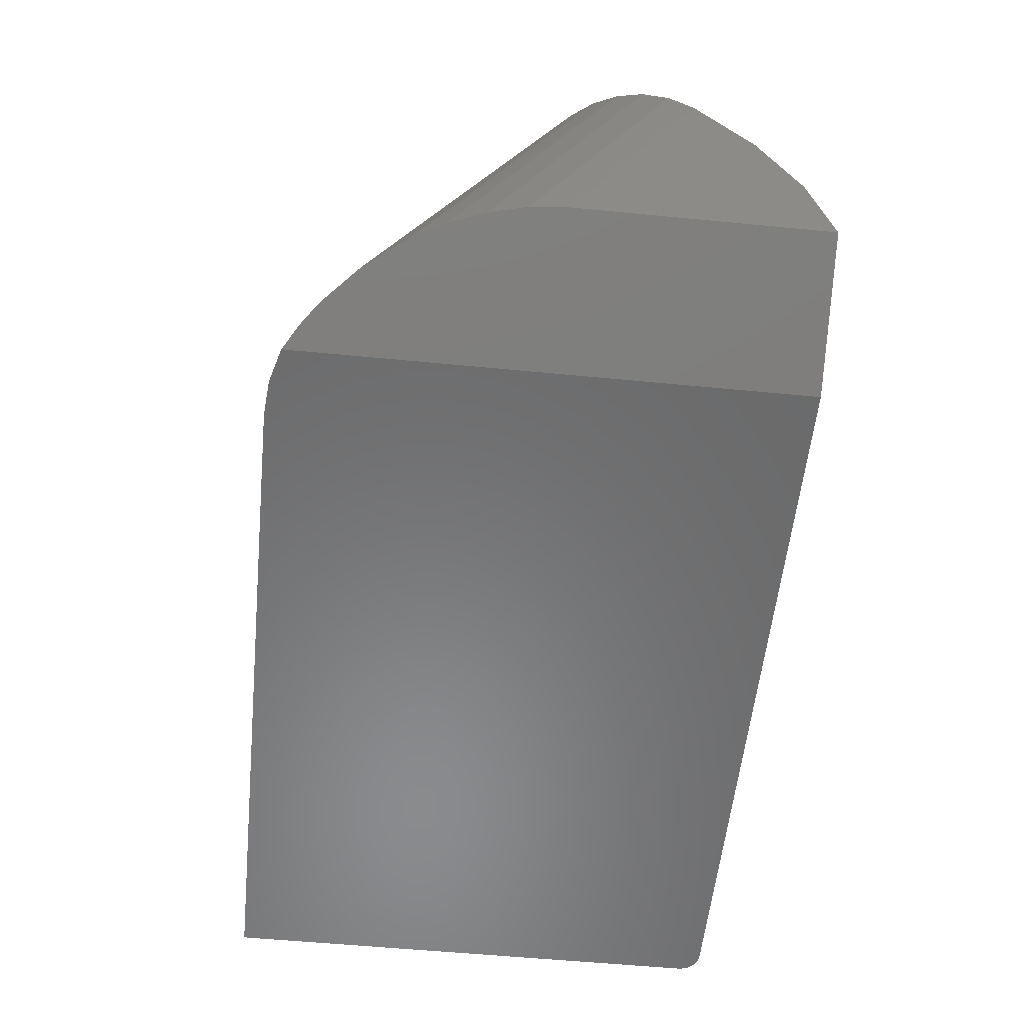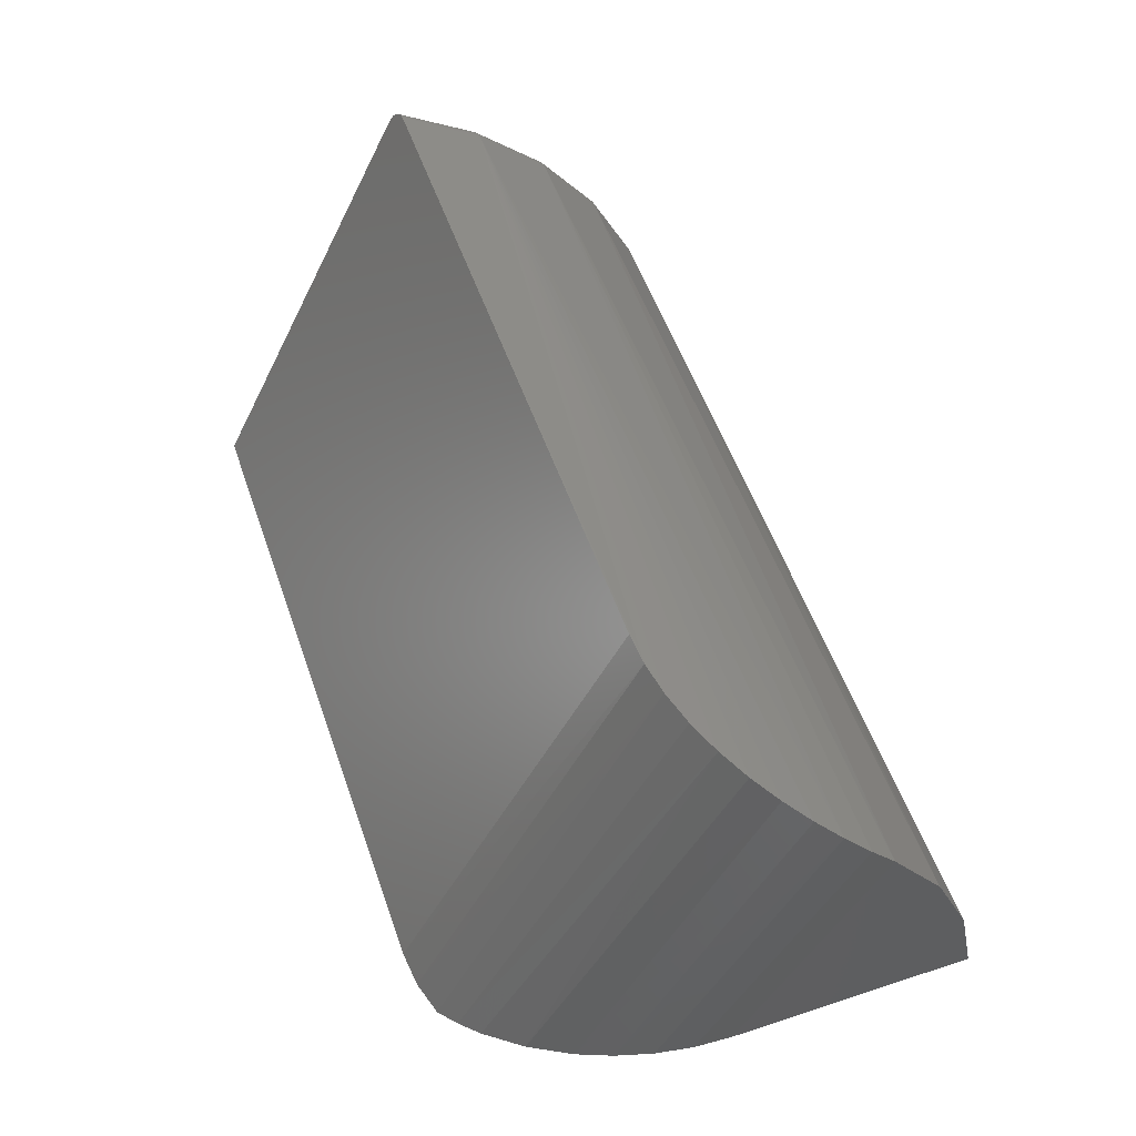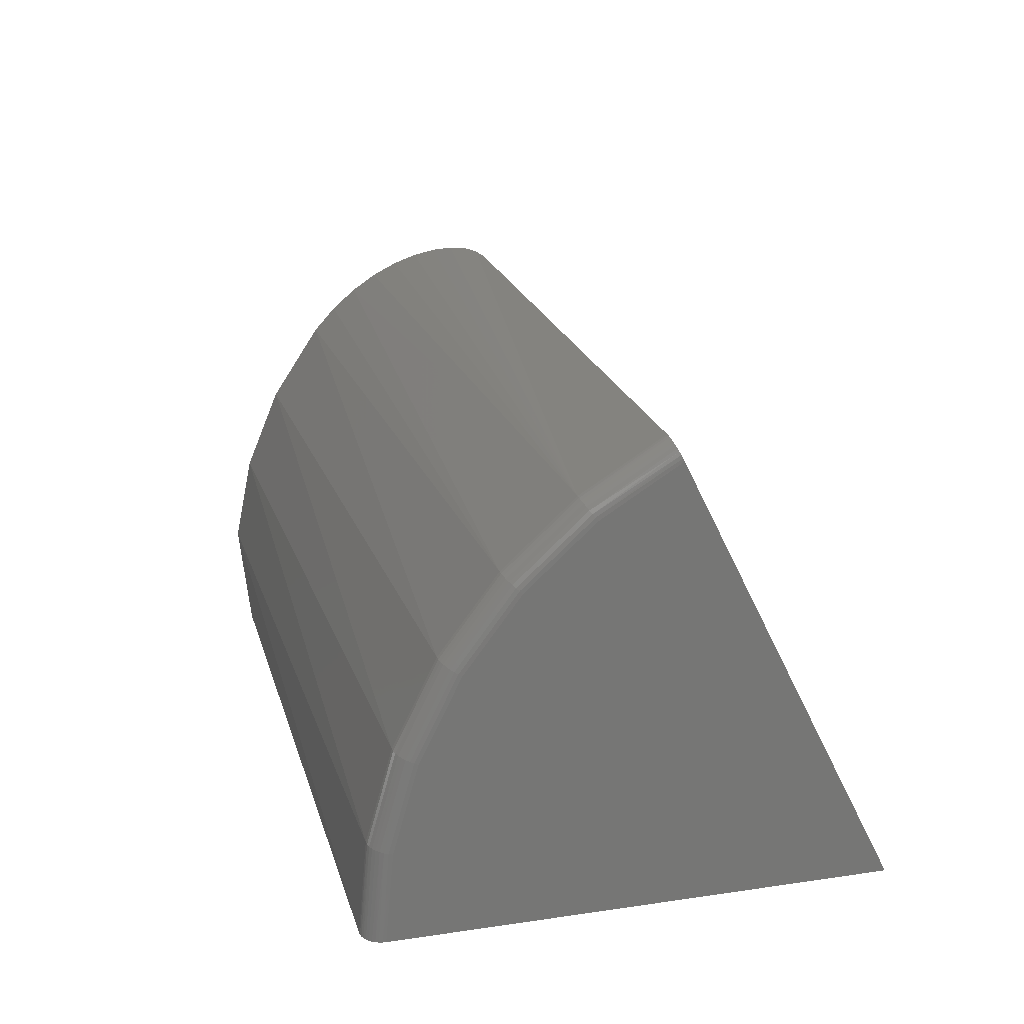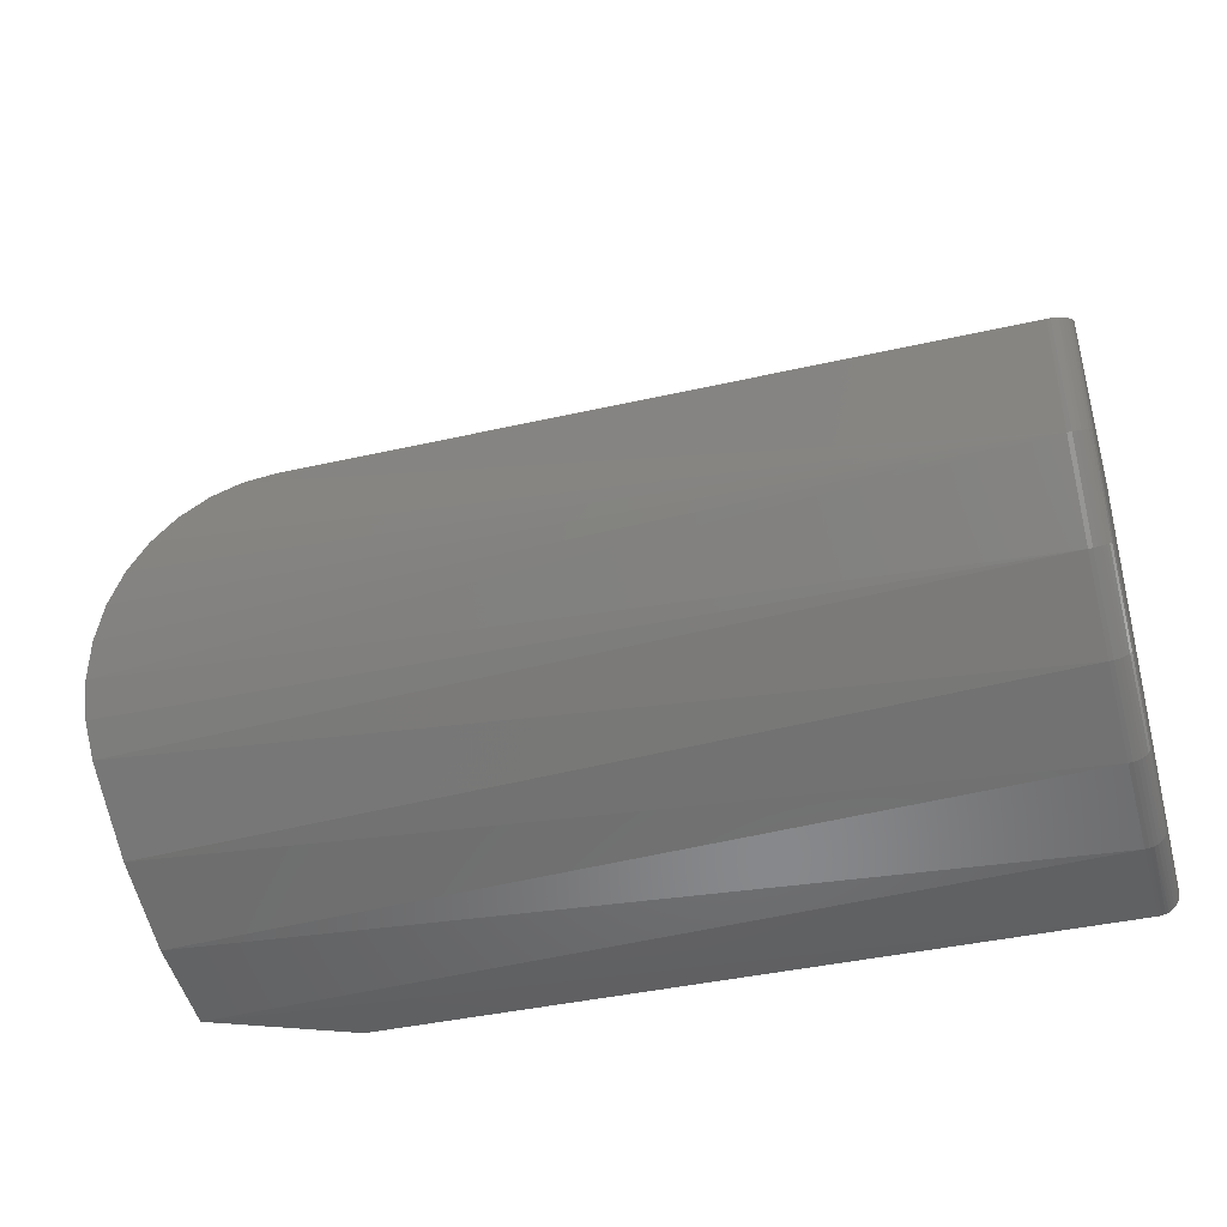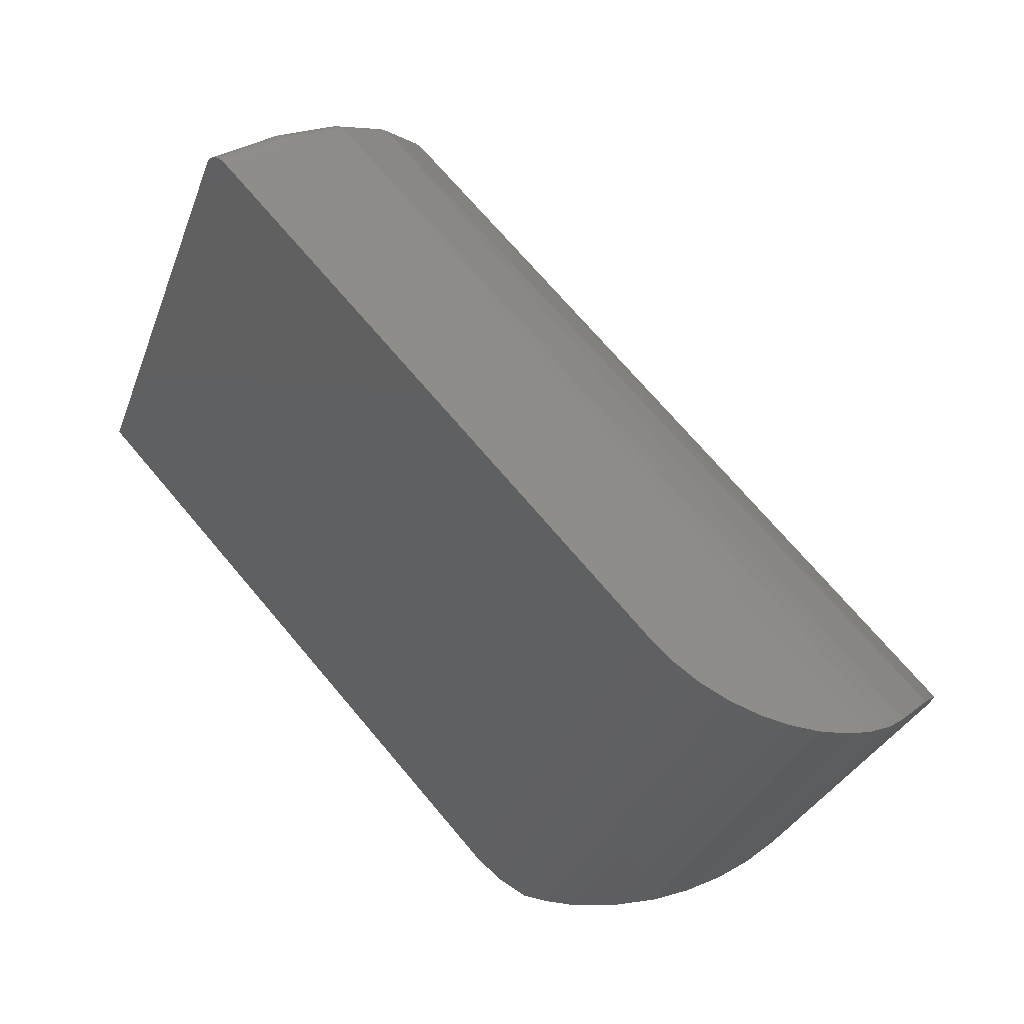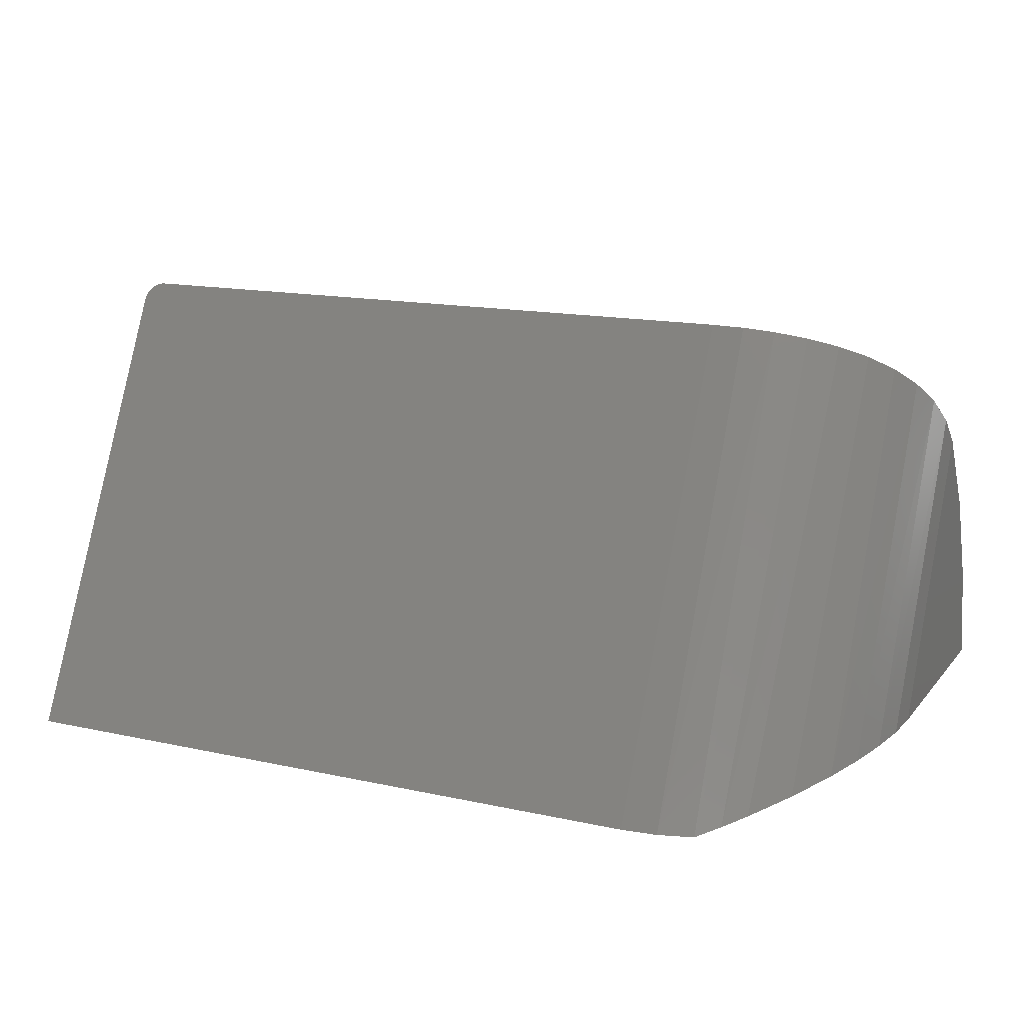
<metadata>
{"format":"stl","ext":"stl","renderer":"f3d","projection":"perspective","resolution":1024,"background":"white","views":[{"elev":-56.4,"azim":-95.8,"up":"+Z"},{"elev":54.4,"azim":-109.2,"up":"+Z"},{"elev":21.1,"azim":75.4,"up":"+Z"},{"elev":-39.7,"azim":15.9,"up":"+Y"},{"elev":72.7,"azim":-130.4,"up":"+Z"},{"elev":15.0,"azim":-154.8,"up":"+Z"}]}
</metadata>
<code>
# stl→obj: 94 verts, 184 faces
v 0.4739 0.02698 0.5088
v 0.481 0.02747 0.5078
v -0.263 0.02698 0.5088
v 0.4774 0.0271 0.5086
v -0.263 0.2803 0
v 0.4962 0.03419 0.4944
v 0.4971 0.03579 0.4911
v 0.4974 0.03743 0.4878
v 0.4974 0.2803 0
v 0.4845 0.02809 0.5066
v 0.4876 0.02895 0.5049
v 0.4904 0.03001 0.5027
v 0.4929 0.03126 0.5002
v 0.4948 0.03266 0.4974
v -0.3028 0.2765 0
v -0.3411 -0.2881 0
v 0.481 -0.287 0
v 0.4739 -0.2881 0
v 0.4774 -0.2878 0
v -0.3411 0.2654 1.289e-18
v 0.4974 -0.2646 0
v 0.4971 -0.2683 0
v 0.4962 -0.2719 0
v 0.4845 -0.2856 0
v 0.4948 -0.2753 0
v 0.4929 -0.2785 0
v 0.4904 -0.2813 0
v 0.4876 -0.2837 0
v -0.2979 0.02463 0.5077
v 0.4739 -0.1397 0.3829
v -0.4855 -0.1065 0.4165
v -0.4945 -0.1341 0.3891
v 0.4739 -0.2497 0.2053
v 0.4739 -0.2029 0.2992
v -0.4974 -0.2205 0.2688
v -0.4974 -0.2625 0.1687
v 0.4739 -0.2784 0.1044
v -0.4974 -0.1603 0.3591
v 0.4739 -0.0622 0.4536
v -0.3321 0.01769 0.5041
v -0.3665 0.005638 0.4976
v -0.3983 -0.01078 0.4882
v -0.4268 -0.03105 0.4755
v -0.4512 -0.05422 0.4595
v -0.4711 -0.07992 0.4397
v -0.4974 -0.2846 0.0625
v 0.4974 -0.04808 0.4349
v 0.4974 -0.1224 0.3672
v 0.4974 -0.183 0.2869
v 0.4974 -0.2278 0.1969
v 0.4974 -0.2554 0.1001
v 0.4785 -0.06193 0.4533
v 0.4829 -0.06113 0.4522
v 0.487 -0.05982 0.4505
v 0.4934 -0.05593 0.4453
v 0.4956 -0.05349 0.4421
v 0.4969 -0.05084 0.4386
v 0.4785 -0.278 0.1044
v 0.4829 -0.2766 0.1041
v 0.487 -0.2745 0.1037
v 0.4934 -0.2682 0.1025
v 0.4956 -0.2642 0.1018
v 0.4969 -0.2599 0.101
v 0.4905 -0.05807 0.4481
v 0.4905 -0.2716 0.1032
v 0.4785 -0.2493 0.2052
v 0.4829 -0.248 0.2047
v 0.487 -0.246 0.2039
v 0.4905 -0.2433 0.2029
v 0.4934 -0.24 0.2016
v 0.4956 -0.2362 0.2001
v 0.4969 -0.2321 0.1985
v 0.4785 -0.2026 0.299
v 0.4829 -0.2014 0.2983
v 0.487 -0.1996 0.2972
v 0.4905 -0.1971 0.2956
v 0.4934 -0.1941 0.2938
v 0.4956 -0.1906 0.2916
v 0.4969 -0.1869 0.2893
v 0.4785 -0.1394 0.3826
v 0.4829 -0.1384 0.3817
v 0.487 -0.1368 0.3803
v 0.4905 -0.1346 0.3783
v 0.4934 -0.132 0.3759
v 0.4956 -0.129 0.3732
v 0.4969 -0.1258 0.3702
v -0.4974 -0.0126 0.0625
v -0.4945 0.02906 0.06134
v -0.4861 0.06985 0.05799
v -0.4726 0.1096 0.05257
v -0.4544 0.1471 0.0453
v -0.4246 0.1916 0.03338
v -0.3885 0.2302 0.01895
v -0.3656 0.249 0.009796
f 1 2 3
f 1 4 2
f 5 3 6
f 5 6 7
f 5 7 8
f 5 8 9
f 10 11 12
f 10 12 13
f 10 13 14
f 6 3 2
f 6 2 10
f 6 10 14
f 15 5 9
f 16 17 18
f 17 19 18
f 20 15 9
f 20 9 21
f 20 21 22
f 20 22 23
f 20 23 16
f 24 25 26
f 24 26 27
f 24 27 28
f 23 25 24
f 23 24 17
f 23 17 16
f 1 3 29
f 30 31 32
f 33 34 35
f 35 36 33
f 37 33 36
f 38 35 34
f 38 34 30
f 38 30 32
f 39 1 29
f 39 29 40
f 39 40 41
f 39 41 42
f 39 42 43
f 39 43 44
f 39 44 45
f 39 45 31
f 39 31 30
f 16 18 46
f 46 18 37
f 46 37 36
f 9 8 47
f 9 47 48
f 9 48 49
f 9 49 50
f 9 50 51
f 9 51 21
f 1 39 4
f 39 52 4
f 2 4 52
f 52 53 2
f 2 53 10
f 10 53 54
f 10 54 11
f 55 56 14
f 14 56 6
f 6 56 57
f 18 19 37
f 37 19 58
f 58 19 17
f 58 17 59
f 17 24 59
f 60 59 24
f 60 24 28
f 61 25 62
f 25 23 62
f 63 62 23
f 11 54 12
f 12 54 64
f 12 64 13
f 13 64 55
f 13 55 14
f 47 8 57
f 57 8 7
f 57 7 6
f 60 28 65
f 65 28 27
f 65 27 61
f 61 27 26
f 61 26 25
f 21 51 22
f 22 51 63
f 22 63 23
f 33 37 66
f 66 37 58
f 66 58 67
f 67 58 59
f 67 59 68
f 68 59 60
f 68 60 69
f 69 60 65
f 69 65 70
f 70 65 61
f 70 61 71
f 71 61 62
f 71 62 72
f 72 62 63
f 72 63 50
f 50 63 51
f 34 33 73
f 73 33 66
f 73 66 74
f 74 66 67
f 74 67 75
f 75 67 68
f 75 68 76
f 76 68 69
f 76 69 77
f 77 69 70
f 77 70 78
f 78 70 71
f 78 71 79
f 79 71 72
f 79 72 49
f 49 72 50
f 30 34 80
f 80 34 73
f 80 73 81
f 81 73 74
f 81 74 82
f 82 74 75
f 82 75 83
f 83 75 76
f 83 76 84
f 84 76 77
f 84 77 85
f 85 77 78
f 85 78 86
f 86 78 79
f 86 79 48
f 48 79 49
f 39 30 52
f 52 30 80
f 52 80 53
f 53 80 81
f 53 81 54
f 54 81 82
f 54 82 64
f 64 82 83
f 64 83 55
f 55 83 84
f 55 84 56
f 56 84 85
f 56 85 57
f 57 85 86
f 57 86 47
f 47 86 48
f 16 46 87
f 16 87 88
f 16 88 89
f 16 89 90
f 16 90 91
f 16 91 92
f 16 92 93
f 16 93 94
f 16 94 20
f 87 46 38
f 38 46 36
f 38 36 35
f 87 38 88
f 88 38 32
f 88 32 89
f 89 32 31
f 89 31 90
f 90 31 45
f 90 45 91
f 91 45 44
f 91 44 92
f 92 44 43
f 92 43 42
f 3 5 29
f 29 5 15
f 29 15 40
f 40 15 20
f 40 20 41
f 41 20 94
f 41 94 42
f 42 94 93
f 42 93 92

</code>
